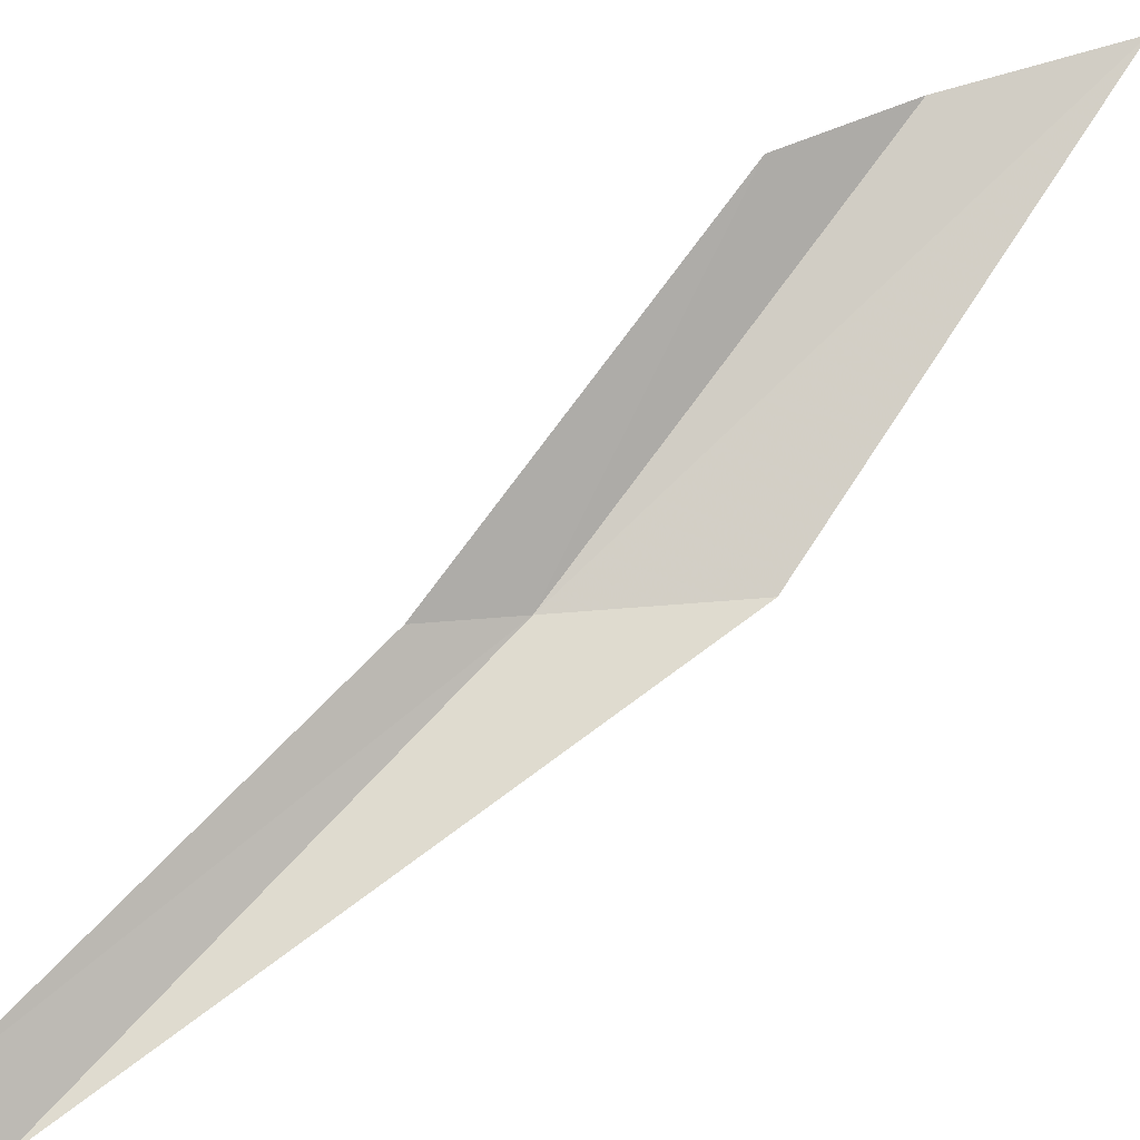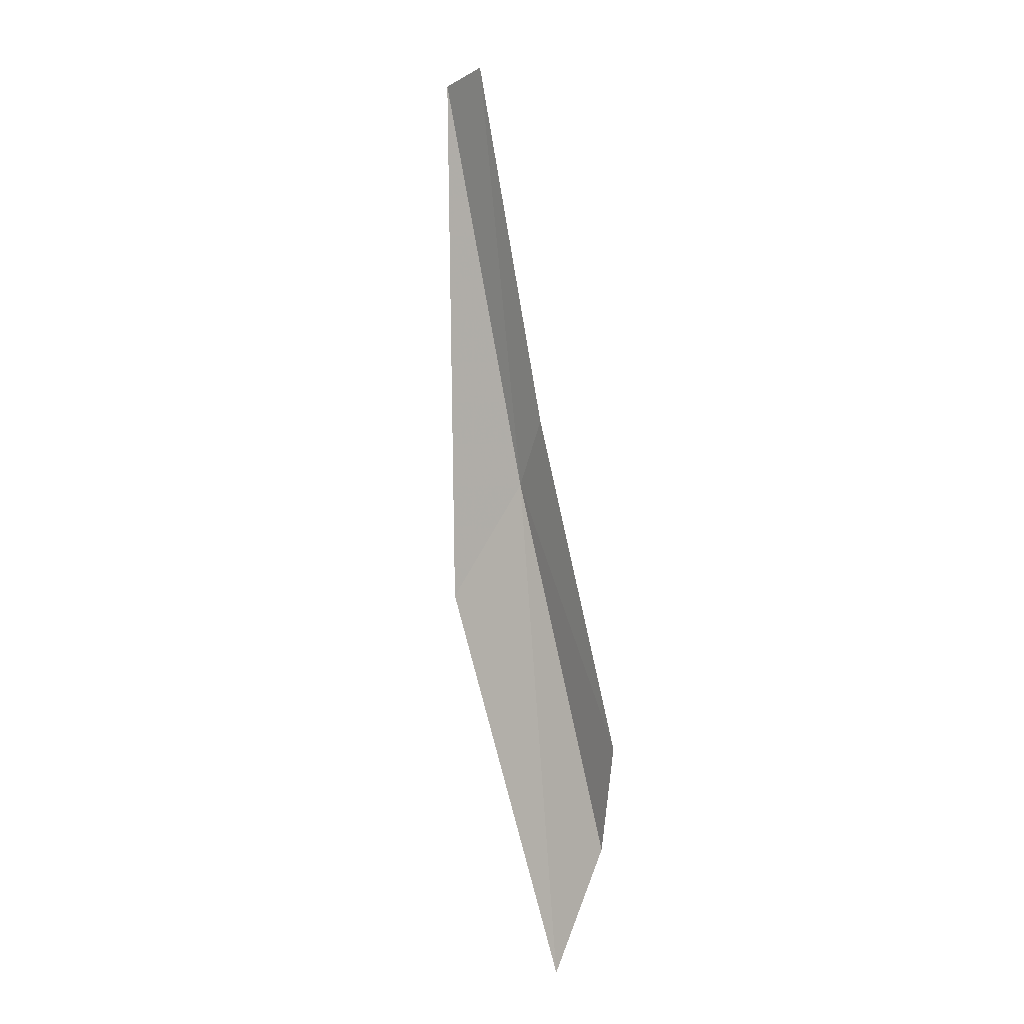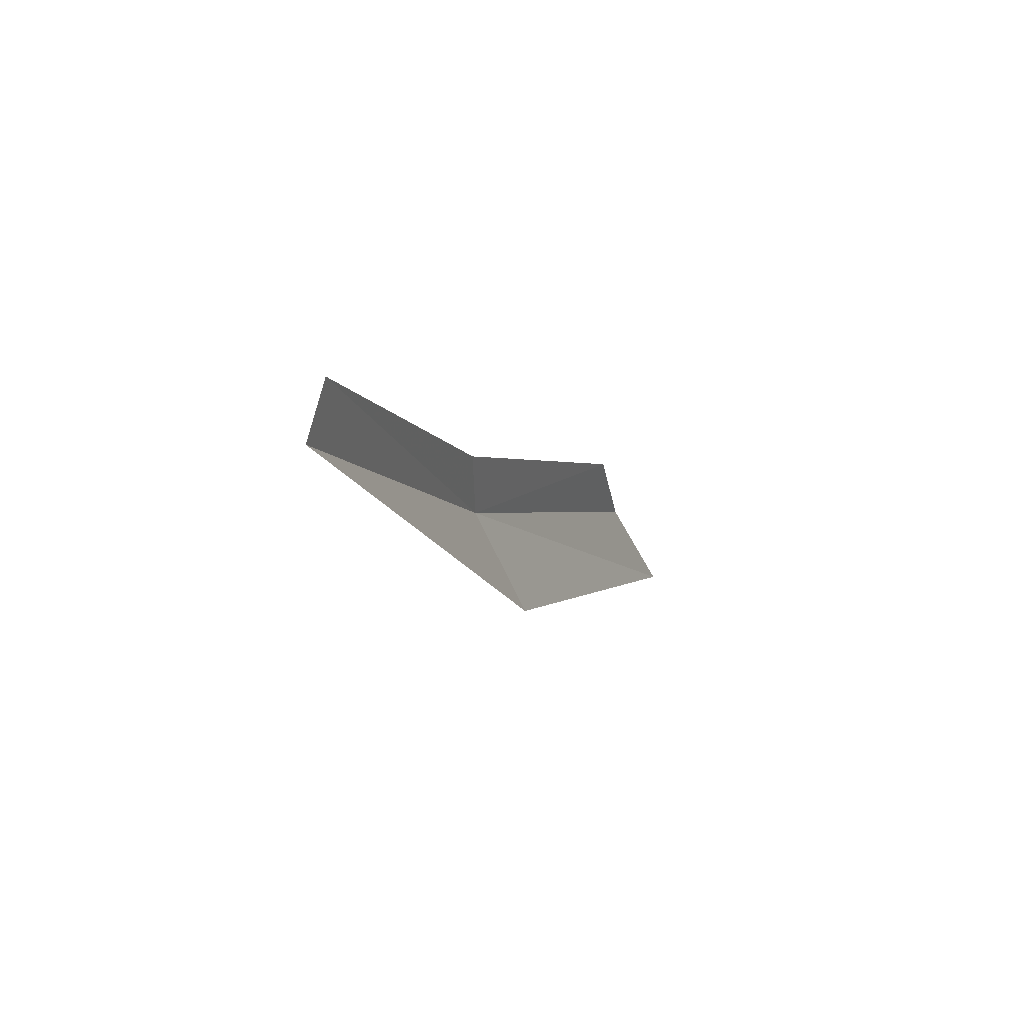
<metadata>
{"format":"obj","ext":"obj","renderer":"f3d","projection":"perspective","resolution":1024,"background":"white","views":[{"elev":30.8,"azim":53.7,"up":"+Y"},{"elev":26.4,"azim":165.5,"up":"+Z"},{"elev":60.6,"azim":49.2,"up":"+Z"}]}
</metadata>
<code>
v 0.3887 -0.2692 0.003818
v 0.3935 -0.3011 0.06579
v 0.4008 -0.2684 -0.01607
v 0.3893 -0.2941 0.07035
v 0.3858 -0.267 0.01638
v 0.3825 -0.2324 -0.02801
v 0.3848 -0.2302 -0.04619
v 0.3936 -0.226 -0.06708
f 1 5 4
f 1 4 2
f 1 7 6
f 1 6 5
f 1 3 8
f 1 8 7
f 1 2 3

</code>
